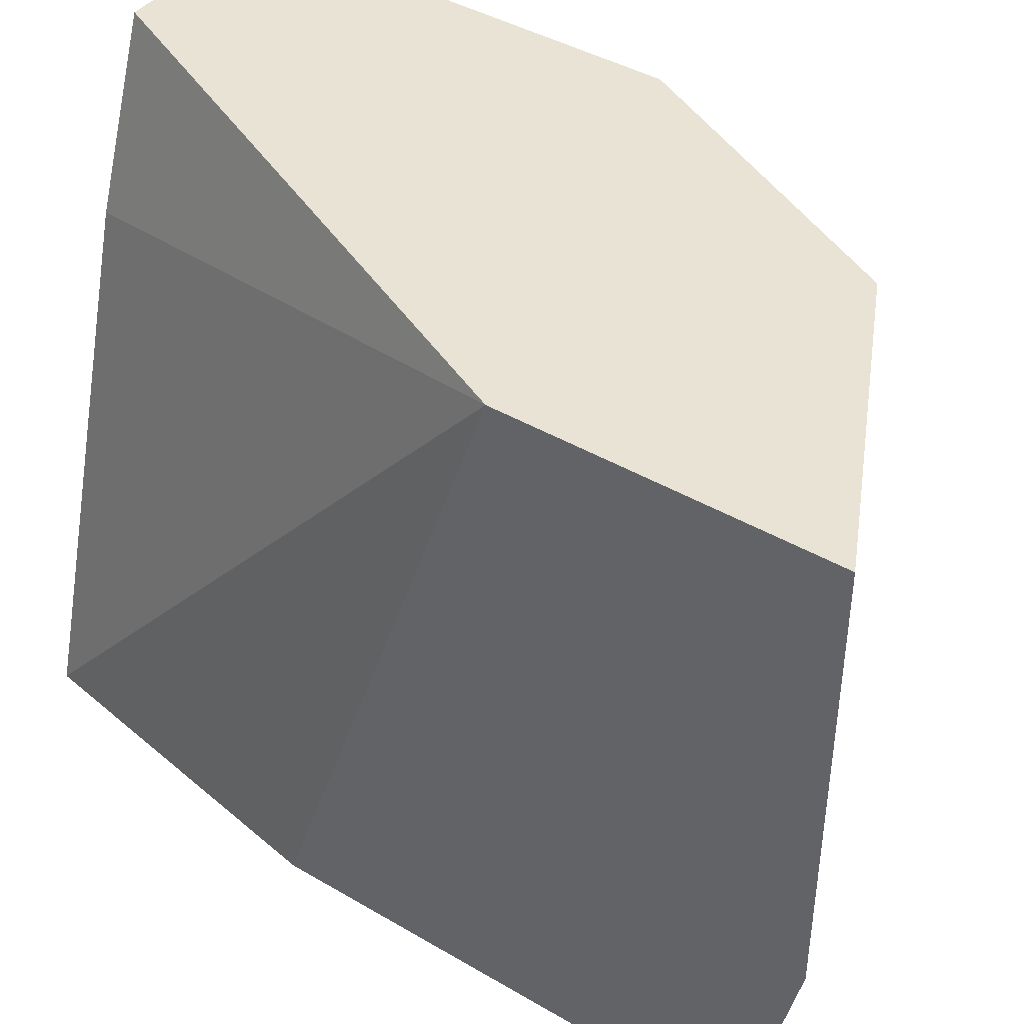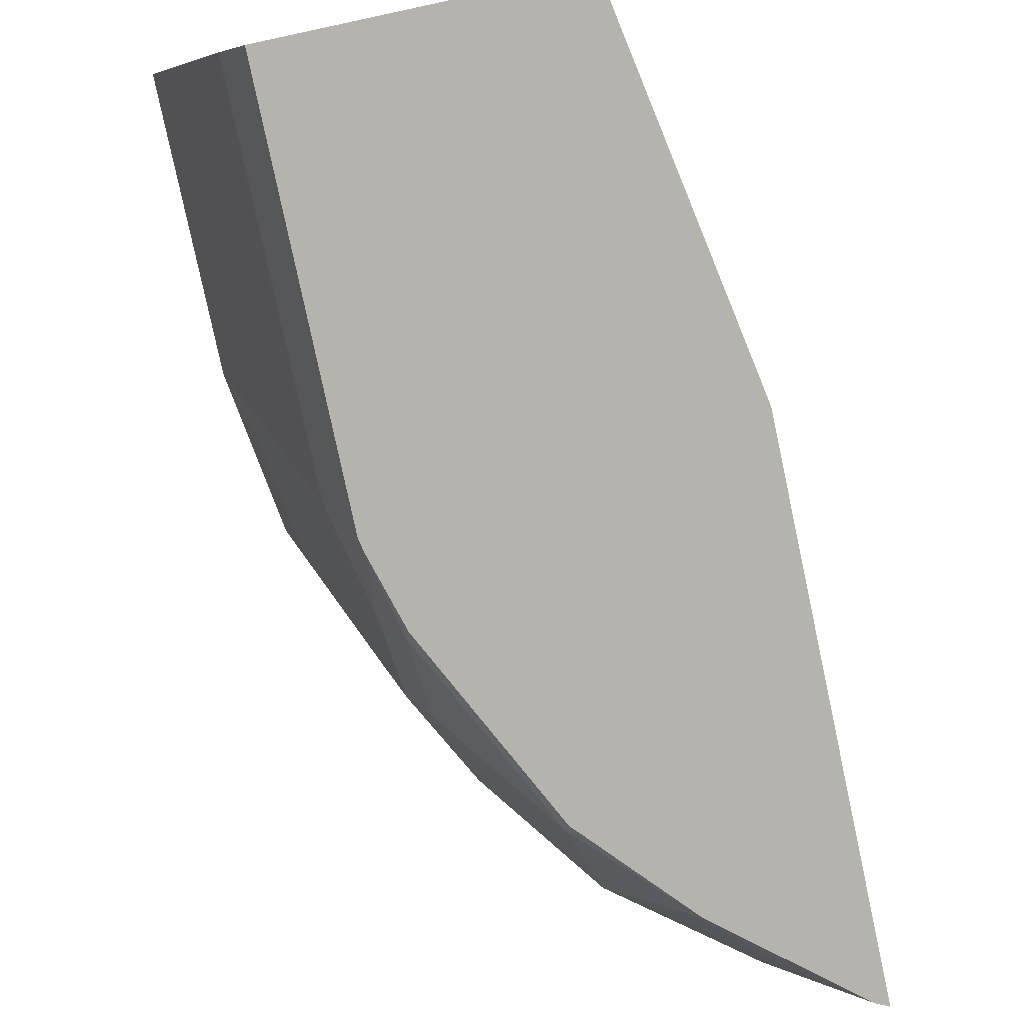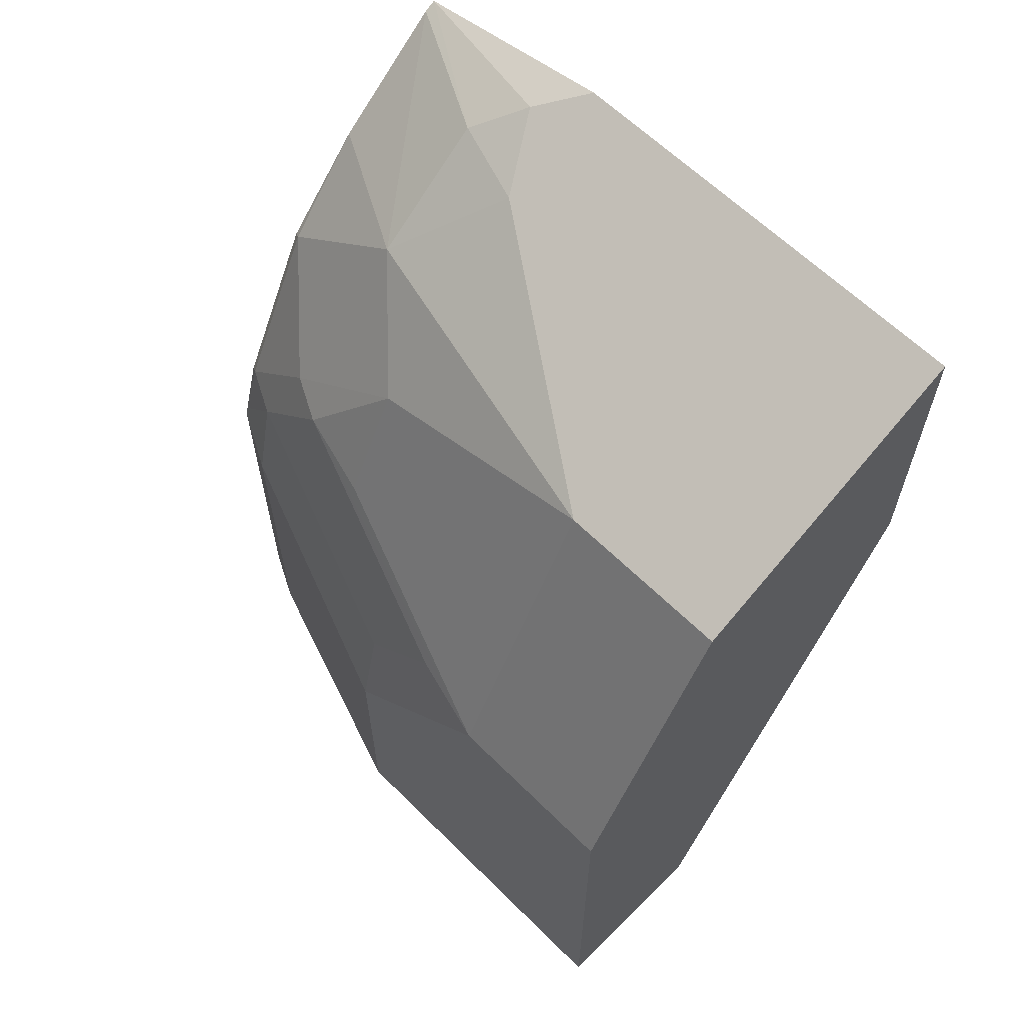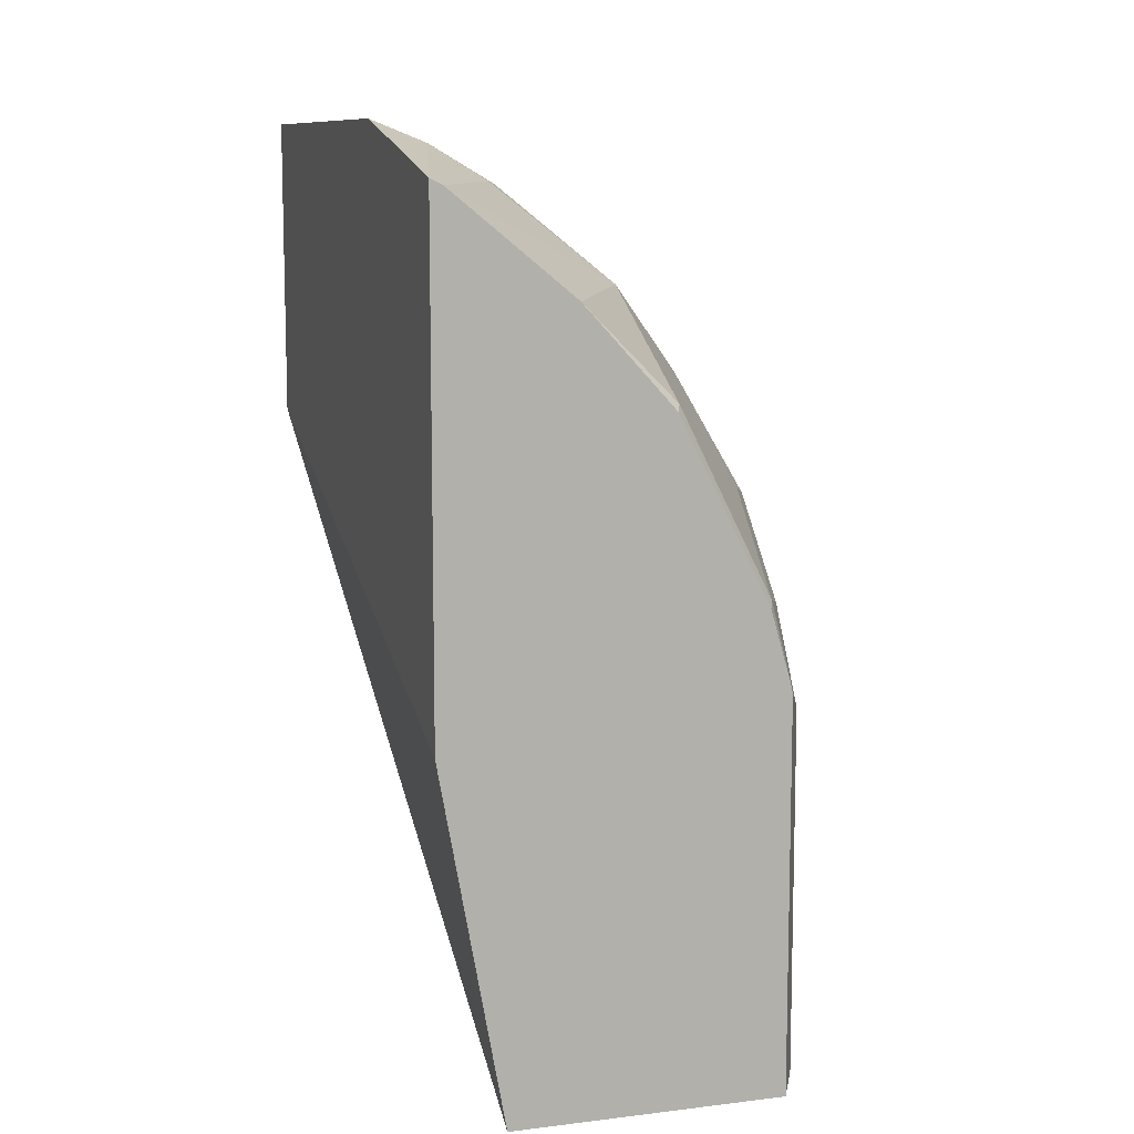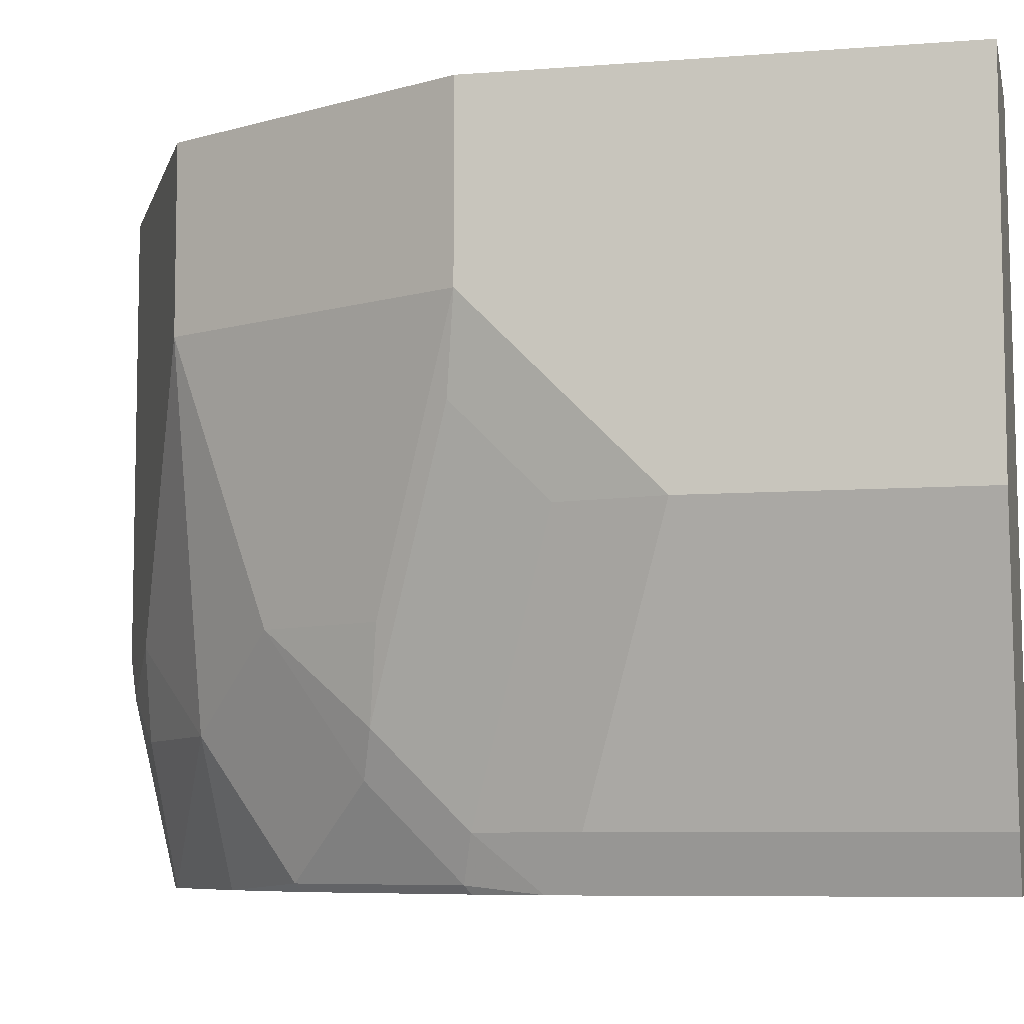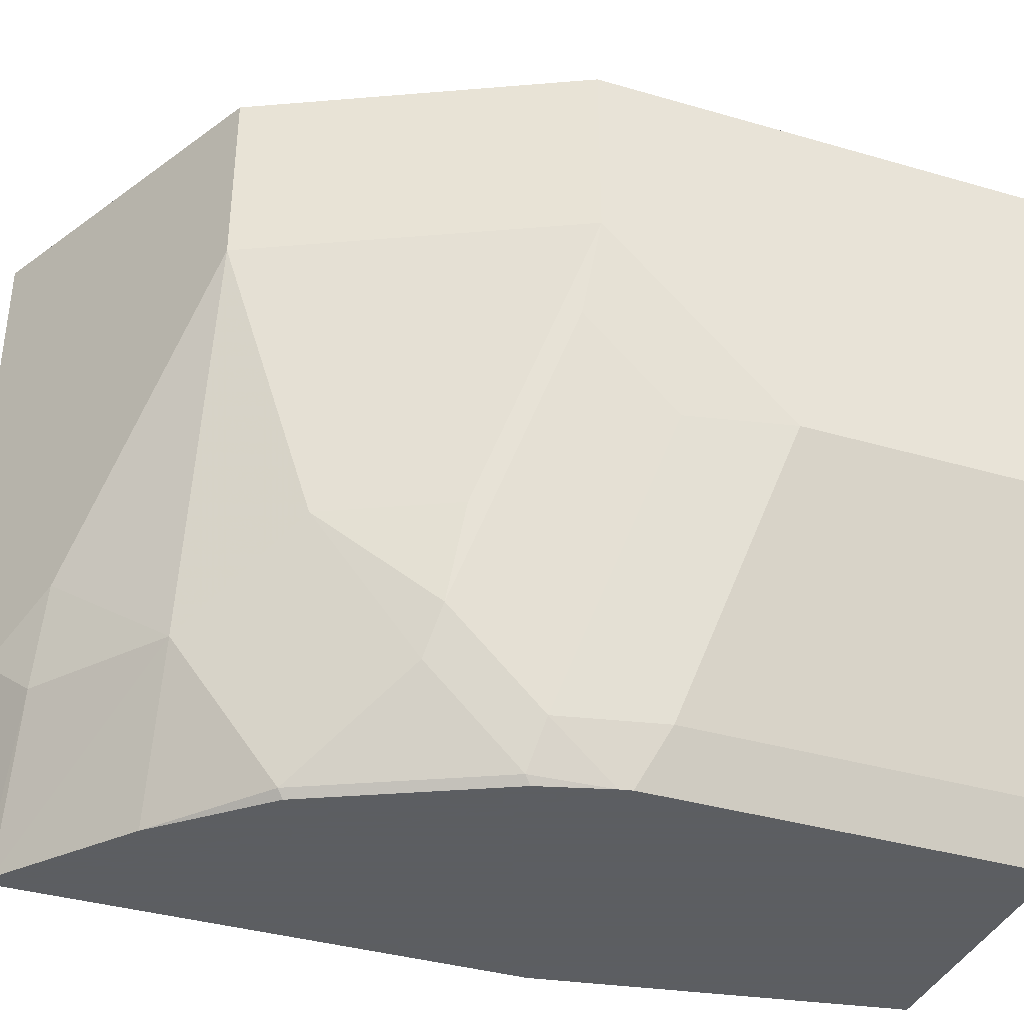
<metadata>
{"format":"obj","ext":"obj","renderer":"f3d","projection":"perspective","resolution":1024,"background":"white","views":[{"elev":42.0,"azim":125.2,"up":"+Z"},{"elev":-79.9,"azim":12.1,"up":"+Z"},{"elev":62.3,"azim":-44.9,"up":"+Y"},{"elev":10.2,"azim":162.9,"up":"+Y"},{"elev":-7.4,"azim":-77.4,"up":"+Z"},{"elev":-37.4,"azim":-110.5,"up":"+Z"}]}
</metadata>
<code>
v -0.5584 0.67 0.0009948
v -0.5584 0.67 -0.1861
v -0.5831 0.6576 0.0009948
v -0.5584 0.5397 0.0009948
v -0.5769 0.6607 -0.2047
v -0.5831 0.6576 -0.1861
v -0.5584 0.6486 -0.2824
v -0.6328 0.6327 0.0009948
v -0.6698 0.2981 0.0009948
v -0.6422 0.2981 -0.0742
v -0.5846 0.2981 -0.2824
v -0.5584 0.4433 -0.2824
v -0.5956 0.6467 -0.2233
v -0.608 0.6452 -0.1861
v -0.6328 0.6327 -0.07445
v -0.5635 0.6461 -0.2824
v -0.6824 0.6079 0.0009948
v -0.7444 0.2981 0.0009948
v -0.6963 0.2981 -0.2824
v -0.6452 0.6079 -0.2233
v -0.6824 0.6079 -0.07445
v -0.6131 0.6054 -0.2824
v -0.7444 0.4839 0.0009948
v -0.7444 0.2981 -0.1489
v -0.7072 0.2981 -0.2605
v -0.6963 0.4576 -0.2824
v -0.6514 0.5676 -0.2791
v -0.6824 0.5707 -0.1861
v -0.7444 0.4839 -0.07445
v -0.6498 0.5652 -0.2824
v -0.7444 0.4095 -0.1489
v -0.7072 0.4467 -0.2605
v -0.6979 0.4885 -0.2605
v -0.6952 0.4627 -0.2824
v -0.6886 0.4932 -0.2791
v -0.6886 0.5304 -0.2419
v -0.6979 0.5257 -0.2233
v -0.7072 0.5211 -0.1861
v -0.7351 0.4885 -0.1117
v -0.7351 0.4513 -0.1489
v -0.7444 0.4467 -0.1117
v -0.687 0.4908 -0.2824
f 24 32 25
f 20 27 28
f 24 31 32
f 22 30 27
f 21 38 29
f 21 28 38
f 20 28 21
f 16 22 20
f 18 41 31
f 19 32 26
f 19 25 32
f 18 31 24
f 18 29 41
f 18 23 29
f 17 29 23
f 17 21 29
f 26 32 33
f 20 22 27
f 26 33 34
f 29 40 41
f 27 42 35
f 14 20 21
f 37 40 39
f 35 37 36
f 34 35 42
f 33 40 37
f 33 35 34
f 33 37 35
f 32 40 33
f 31 40 32
f 31 41 40
f 29 39 40
f 29 37 39
f 29 38 37
f 28 37 38
f 28 36 37
f 27 36 28
f 27 35 36
f 27 30 42
f 13 20 14
f 1 17 23
f 9 11 10
f 4 10 11
f 4 9 10
f 3 15 8
f 3 6 15
f 2 7 5
f 2 5 6
f 1 7 2
f 4 11 12
f 1 4 12
f 1 18 9
f 1 23 18
f 1 8 17
f 1 3 8
f 1 6 3
f 1 2 6
f 13 16 20
f 1 9 4
f 5 7 13
f 1 12 7
f 5 14 6
f 9 19 11
f 5 13 14
f 9 25 19
f 9 24 25
f 9 18 24
f 8 21 17
f 7 22 16
f 7 30 22
f 7 42 30
f 8 15 21
f 7 34 42
f 7 26 34
f 7 19 26
f 7 11 19
f 7 12 11
f 7 16 13
f 6 21 15
f 6 14 21

</code>
